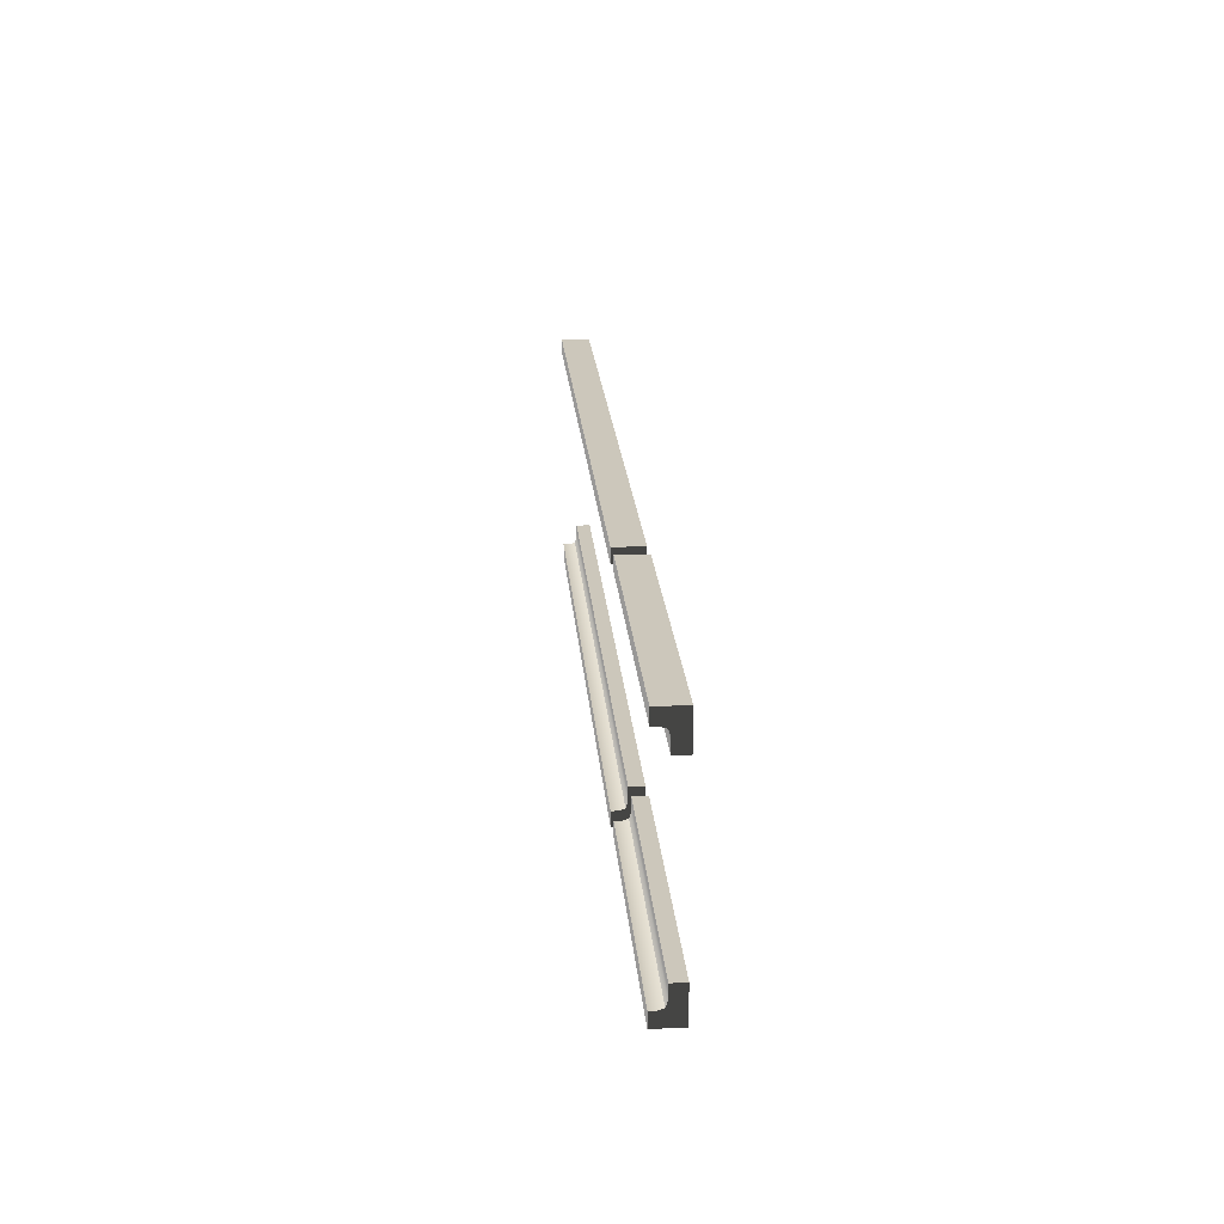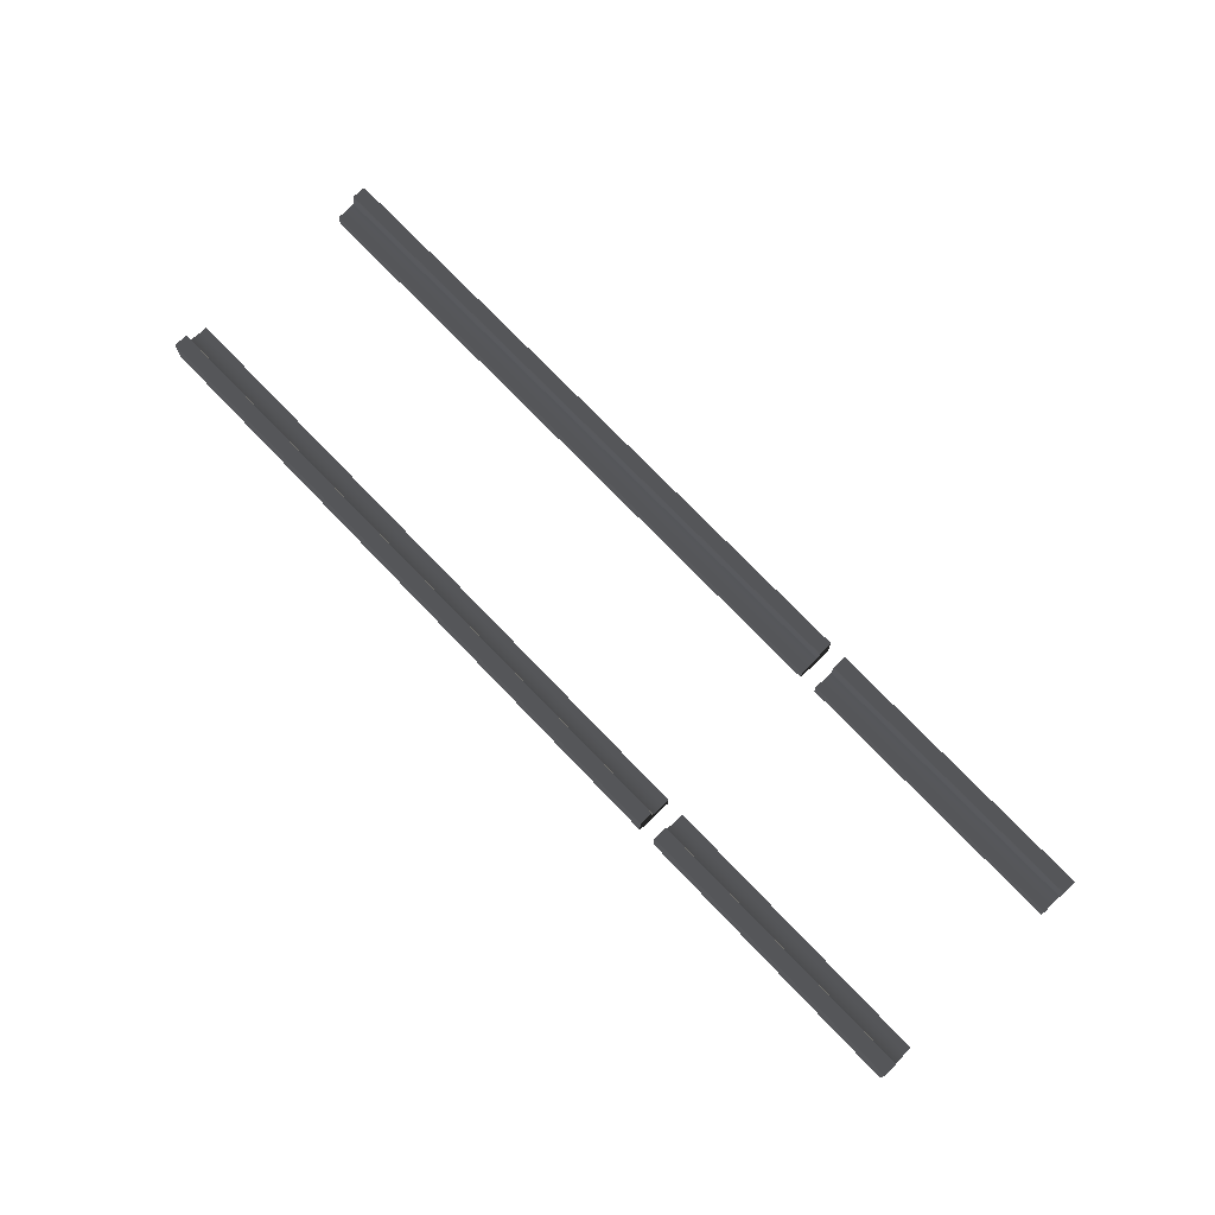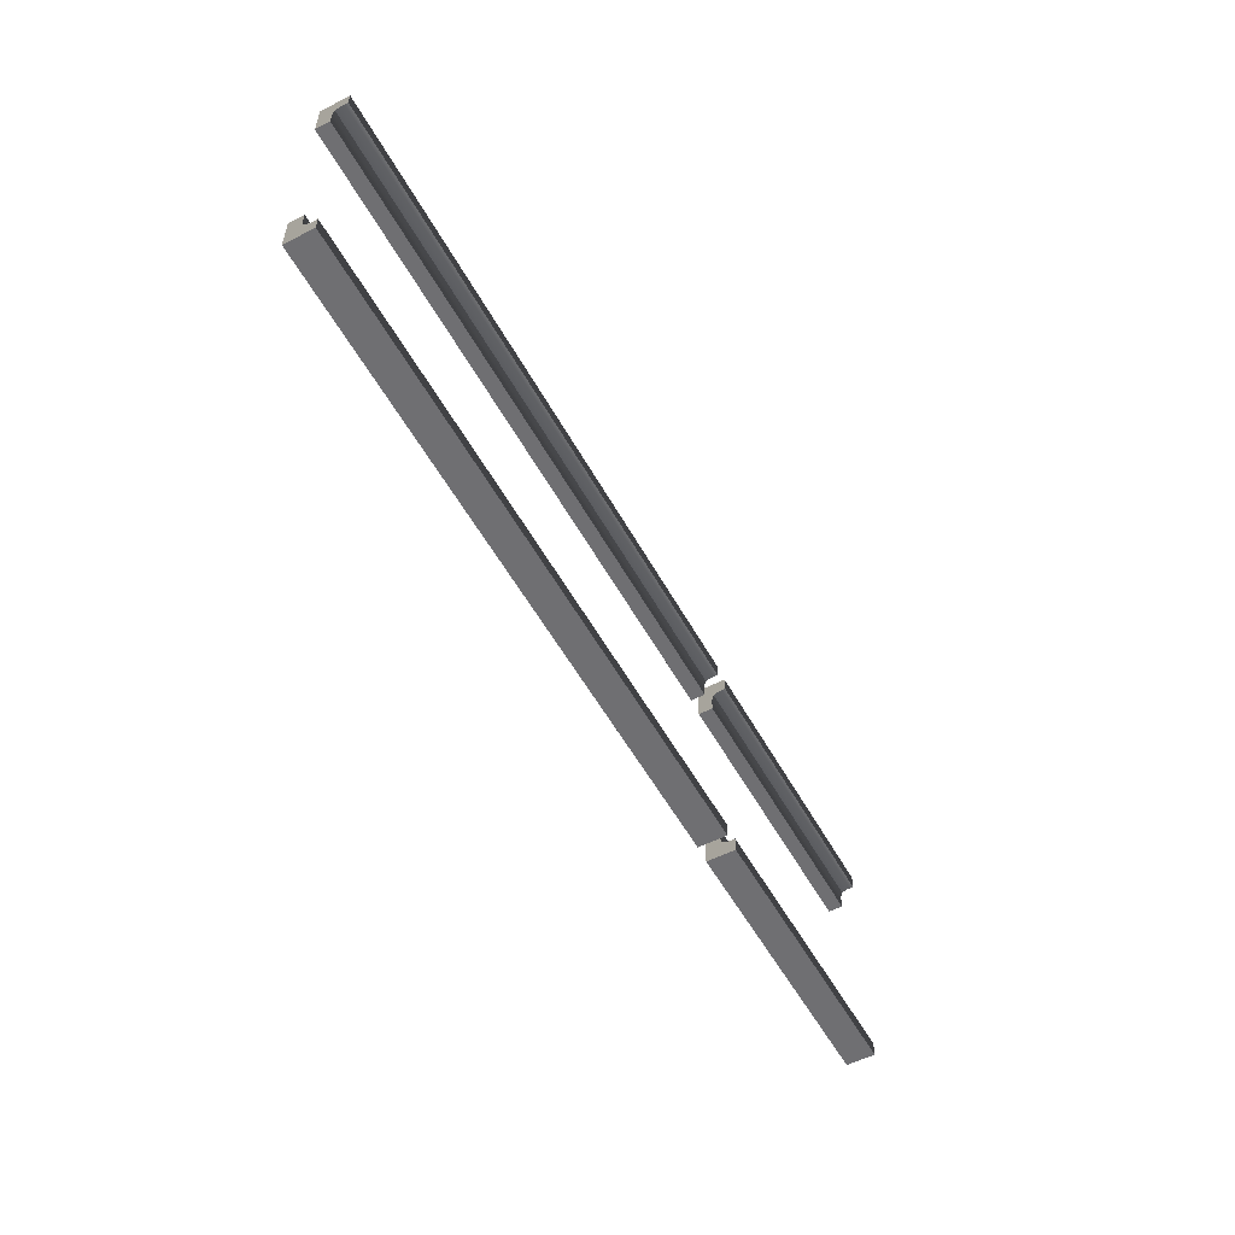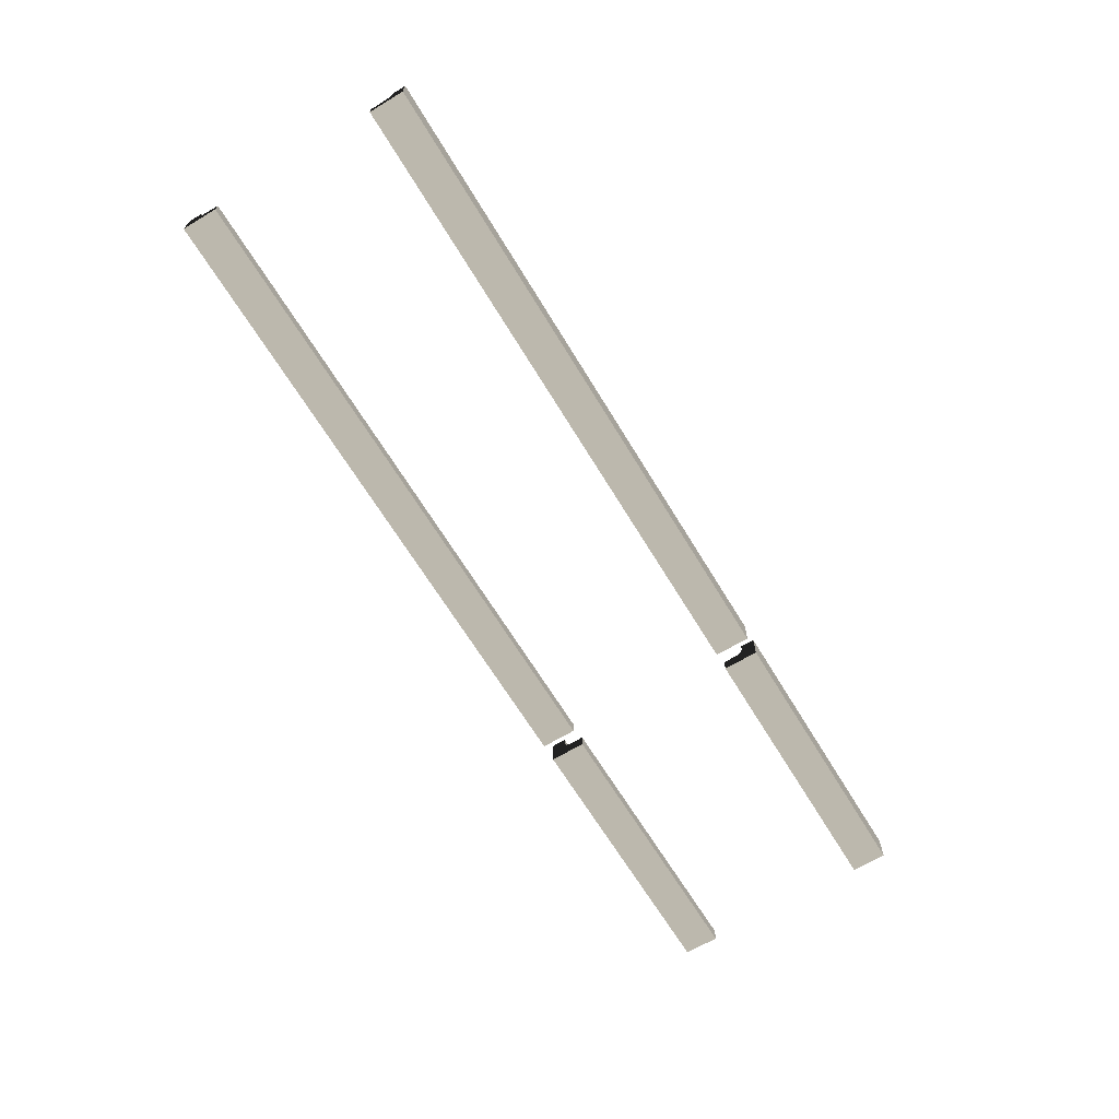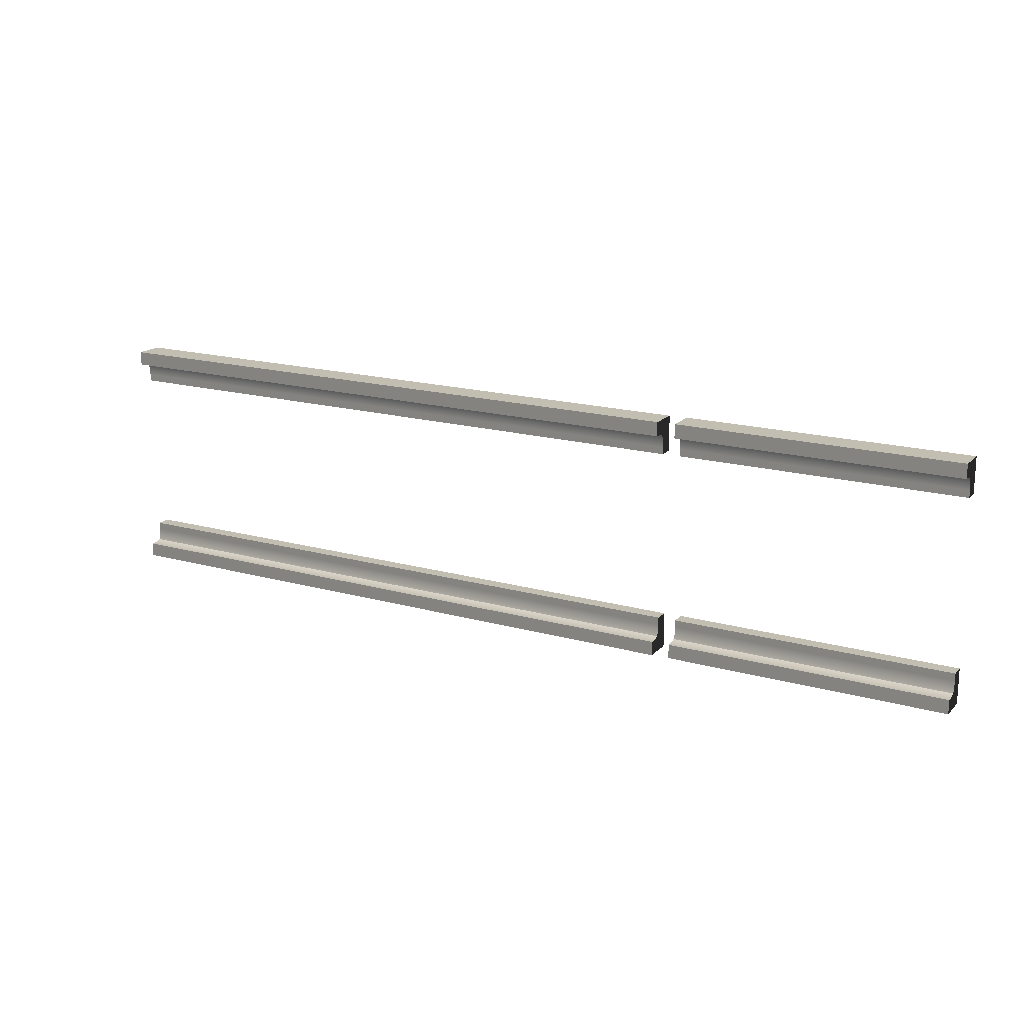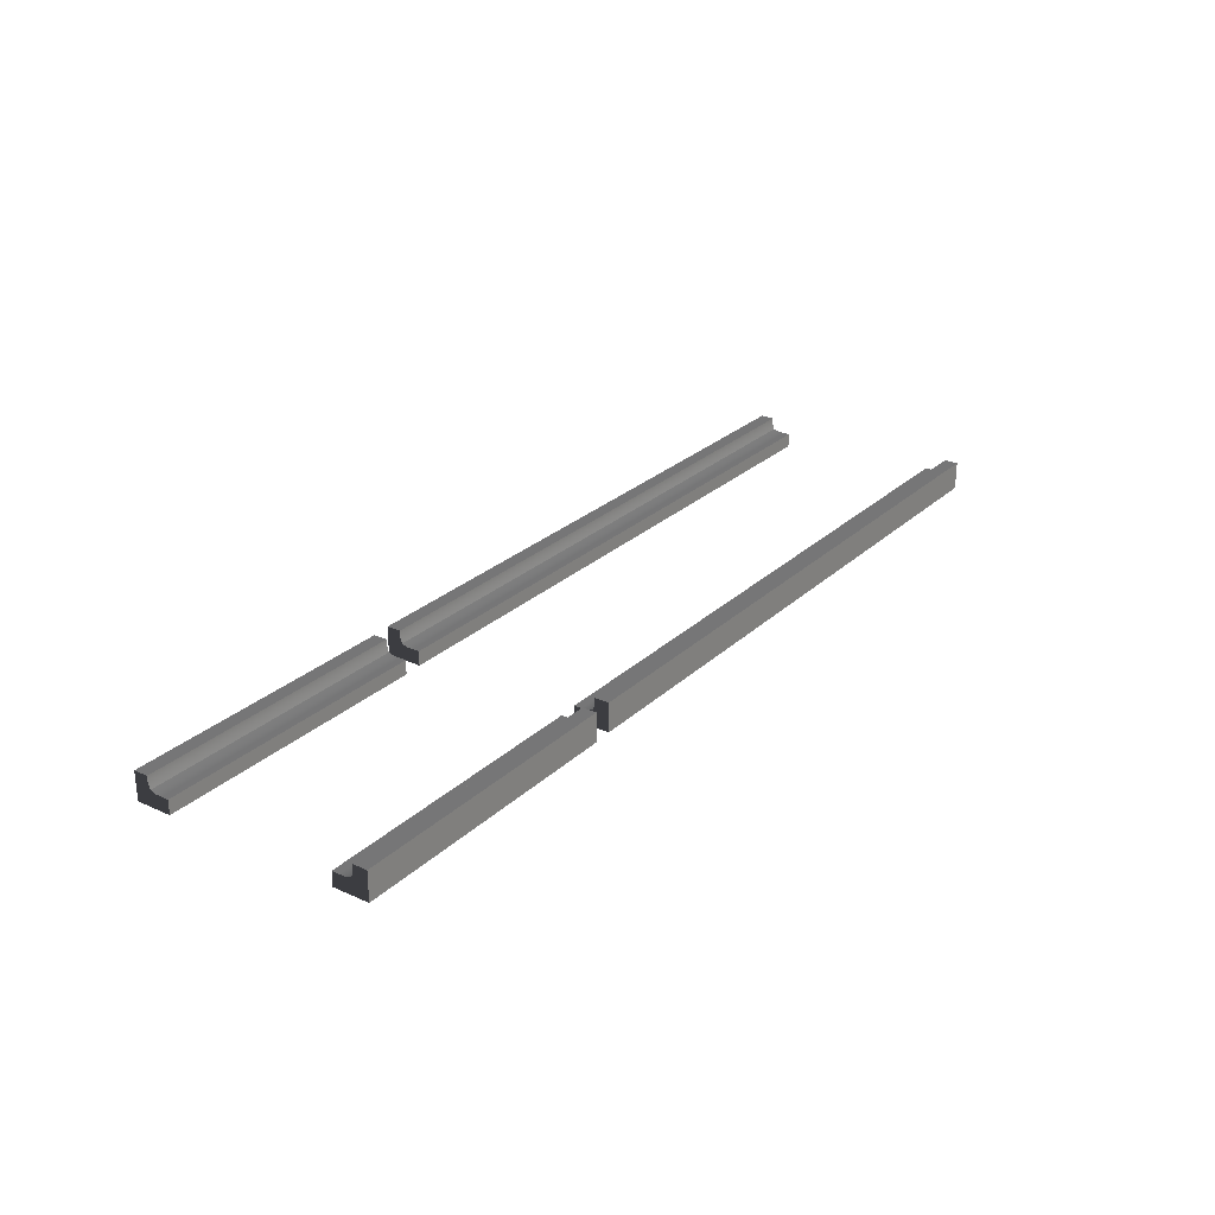
<metadata>
{"format":"obj","ext":"obj","renderer":"f3d","projection":"perspective","resolution":1024,"background":"white","views":[{"elev":21.6,"azim":-94.6,"up":"+Z"},{"elev":73.4,"azim":-133.7,"up":"+Y"},{"elev":-54.7,"azim":118.5,"up":"+Z"},{"elev":-66.1,"azim":121.2,"up":"+Y"},{"elev":17.5,"azim":-150.9,"up":"+Z"},{"elev":26.4,"azim":-54.7,"up":"+Y"}]}
</metadata>
<code>
v  110.2 321.8 -7.874
v  267.7 321.8 -7.874
v  267.7 306.1 -7.874
v  110.2 306.1 -7.874
v  110.2 318.3 0
v  267.7 318.3 0
v  267.7 321.8 0
v  110.2 321.8 0
v  110.2 306.1 11.81
v  267.7 306.1 11.81
v  267.7 313.9 11.81
v  110.2 313.9 11.81
v  267.7 306.1 7.874
v  110.2 306.1 7.874
v  267.7 313.9 4.368
v  267.7 313.9 7.874
v  110.2 313.9 4.368
v  110.2 313.9 7.874
v  110.2 315 1.092
v  267.7 315 1.092
v  110.2 306.1 110.2
v  267.7 306.1 110.2
v  267.7 306.1 126
v  110.2 306.1 126
v  110.2 313.9 113.7
v  267.7 313.9 113.7
v  267.7 313.9 110.2
v  110.2 313.9 110.2
v  267.7 306.1 106.3
v  110.2 306.1 106.3
v  110.2 313.9 106.3
v  267.7 313.9 106.3
v  110.2 321.8 126
v  267.7 321.8 126
v  267.7 321.8 118.1
v  110.2 321.8 118.1
v  267.7 318.3 118.1
v  110.2 318.3 118.1
v  110.2 315 117
v  267.7 315 117
v  454.7 322.4 -7.874
v  454.7 306.7 -7.874
v  277.6 306.7 -7.874
v  277.6 322.4 -7.874
v  277.6 318.9 -0.0001
v  454.7 318.9 -0.0001
v  454.7 322.4 -0.0001
v  277.6 322.4 -0.0001
v  631.9 306.7 -7.874
v  631.9 322.4 -7.874
v  631.9 322.4 -0.0001
v  631.9 318.9 -0.0001
v  277.6 306.7 11.81
v  454.7 306.7 11.81
v  454.7 314.5 11.81
v  277.6 314.5 11.81
v  454.7 306.7 7.874
v  277.6 306.7 7.874
v  631.9 314.5 4.368
v  631.9 314.5 7.874
v  631.9 306.7 7.874
v  454.7 314.5 4.368
v  454.7 314.5 7.874
v  277.6 314.5 7.874
v  277.6 314.5 4.368
v  277.6 315.6 1.092
v  631.9 315.6 1.092
v  454.7 315.6 1.092
v  631.9 314.5 11.81
v  631.9 306.7 11.81
v  454.7 306.7 110.2
v  454.7 306.7 126
v  277.6 306.7 126
v  277.6 306.7 110.2
v  277.6 314.5 113.7
v  454.7 314.5 113.7
v  454.7 314.5 110.2
v  277.6 314.5 110.2
v  631.9 306.7 126
v  631.9 306.7 110.2
v  631.9 314.5 110.2
v  631.9 314.5 113.7
v  454.7 306.7 106.3
v  454.7 314.5 106.3
v  631.9 314.5 106.3
v  631.9 306.7 106.3
v  277.6 322.4 126
v  454.7 322.4 126
v  454.7 322.4 118.1
v  277.6 322.4 118.1
v  631.9 318.9 118.1
v  631.9 322.4 118.1
v  631.9 322.4 126
v  454.7 318.9 118.1
v  277.6 318.9 118.1
v  277.6 315.6 117
v  631.9 315.6 117
v  454.7 315.6 117
v  277.6 314.5 106.3
v  277.6 306.7 106.3
g SM_FloorToWall_1_E001
f 1 2 3 4
f 5 6 7 8
f 1 4 5 8
f 3 2 7 6
f 2 1 8 7
f 9 10 11 12
f 3 13 14 4
f 3 15 16 13
f 15 17 18 16
f 4 14 18 17
f 4 17 19 5
f 3 6 20 15
f 20 19 17 15
f 6 5 19 20
f 14 13 10 9
f 13 16 11 10
f 16 18 12 11
f 18 14 9 12
f 21 22 23 24
f 25 26 27 28
f 21 24 25 28
f 23 22 27 26
f 29 30 31 32
f 33 34 35 36
f 23 34 33 24
f 23 37 35 34
f 37 38 36 35
f 24 33 36 38
f 24 38 39 25
f 23 26 40 37
f 40 39 38 37
f 26 25 39 40
f 22 21 30 29
f 21 28 31 30
f 28 27 32 31
f 27 22 29 32
f 41 42 43 44
f 45 46 47 48
f 44 43 45 48
f 49 50 51 52
f 41 47 51 50
f 53 54 55 56
f 42 57 58 43
f 49 59 60 61
f 62 63 60 59
f 43 58 64 65
f 43 65 66 45
f 49 52 67 59
f 67 68 62 59
f 52 46 68 67
f 57 54 53 58
f 61 60 69 70
f 63 55 69 60
f 64 58 53 56
f 50 49 42 41
f 52 51 47 46
f 44 48 47 41
f 70 69 55 54
f 42 49 61 57
f 65 64 63 62
f 66 65 62 68
f 45 66 68 46
f 61 70 54 57
f 64 56 55 63
f 71 72 73 74
f 75 76 77 78
f 74 73 75 78
f 79 80 81 82
f 83 84 85 86
f 87 88 89 90
f 72 88 87 73
f 79 91 92 93
f 94 89 92 91
f 73 87 90 95
f 73 95 96 75
f 79 82 97 91
f 97 98 94 91
f 82 76 98 97
f 71 83 86 80
f 74 78 99 100
f 77 84 99 78
f 81 80 86 85
f 80 79 72 71
f 82 81 77 76
f 100 99 84 83
f 93 92 89 88
f 72 79 93 88
f 95 90 89 94
f 96 95 94 98
f 75 96 98 76
f 74 100 83 71
f 81 85 84 77

</code>
